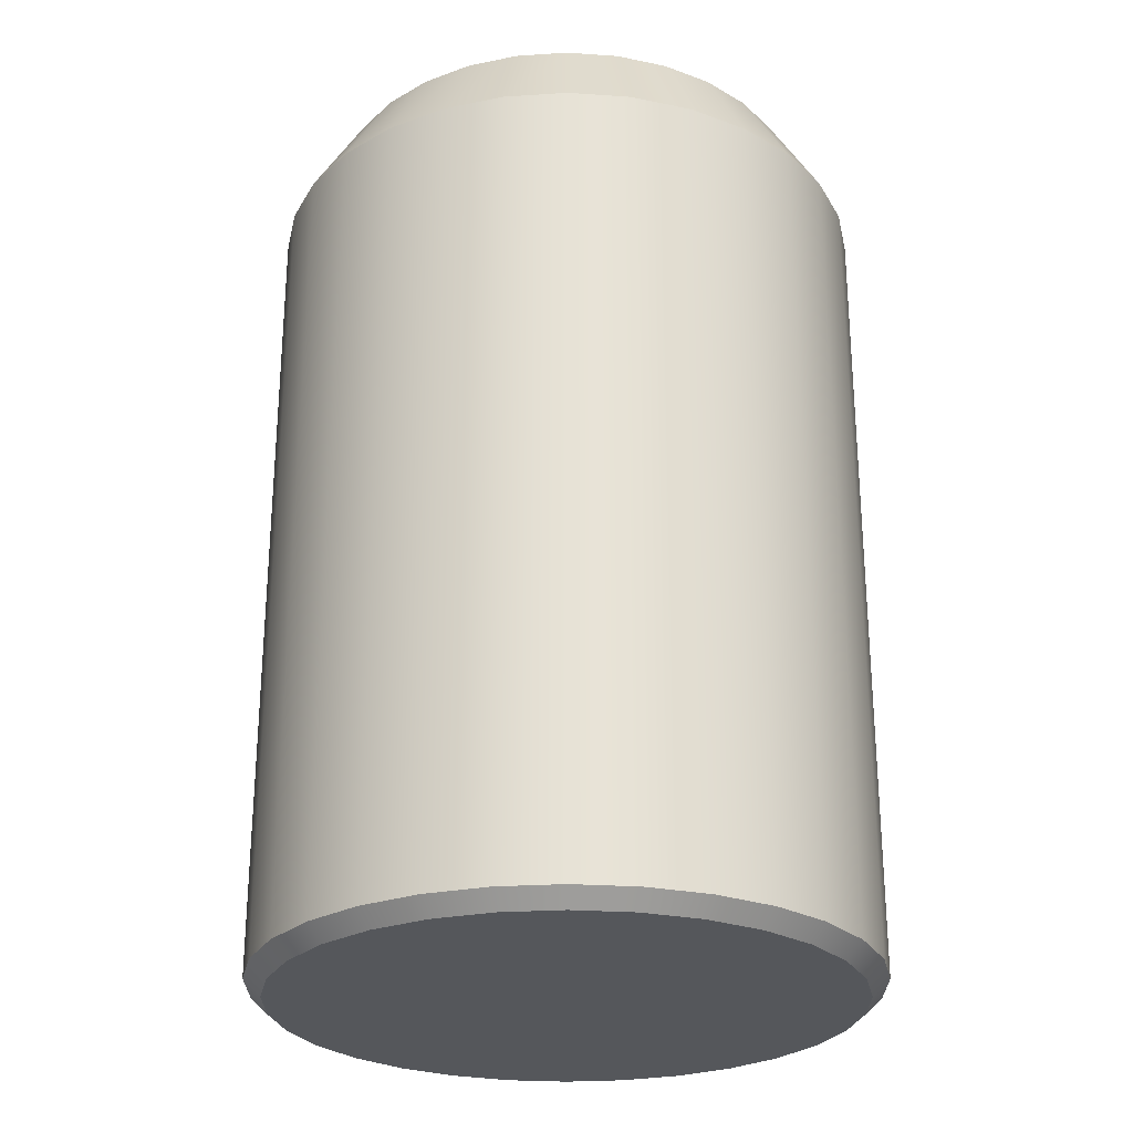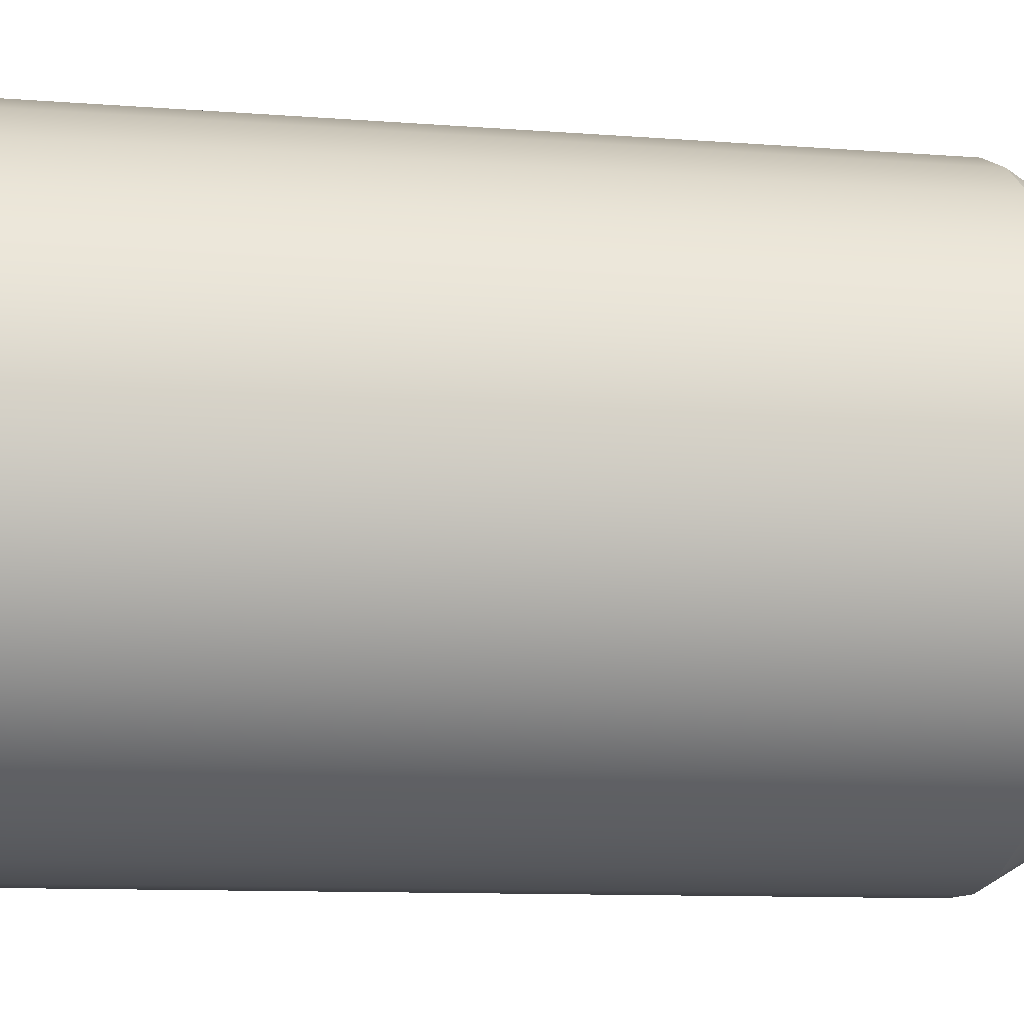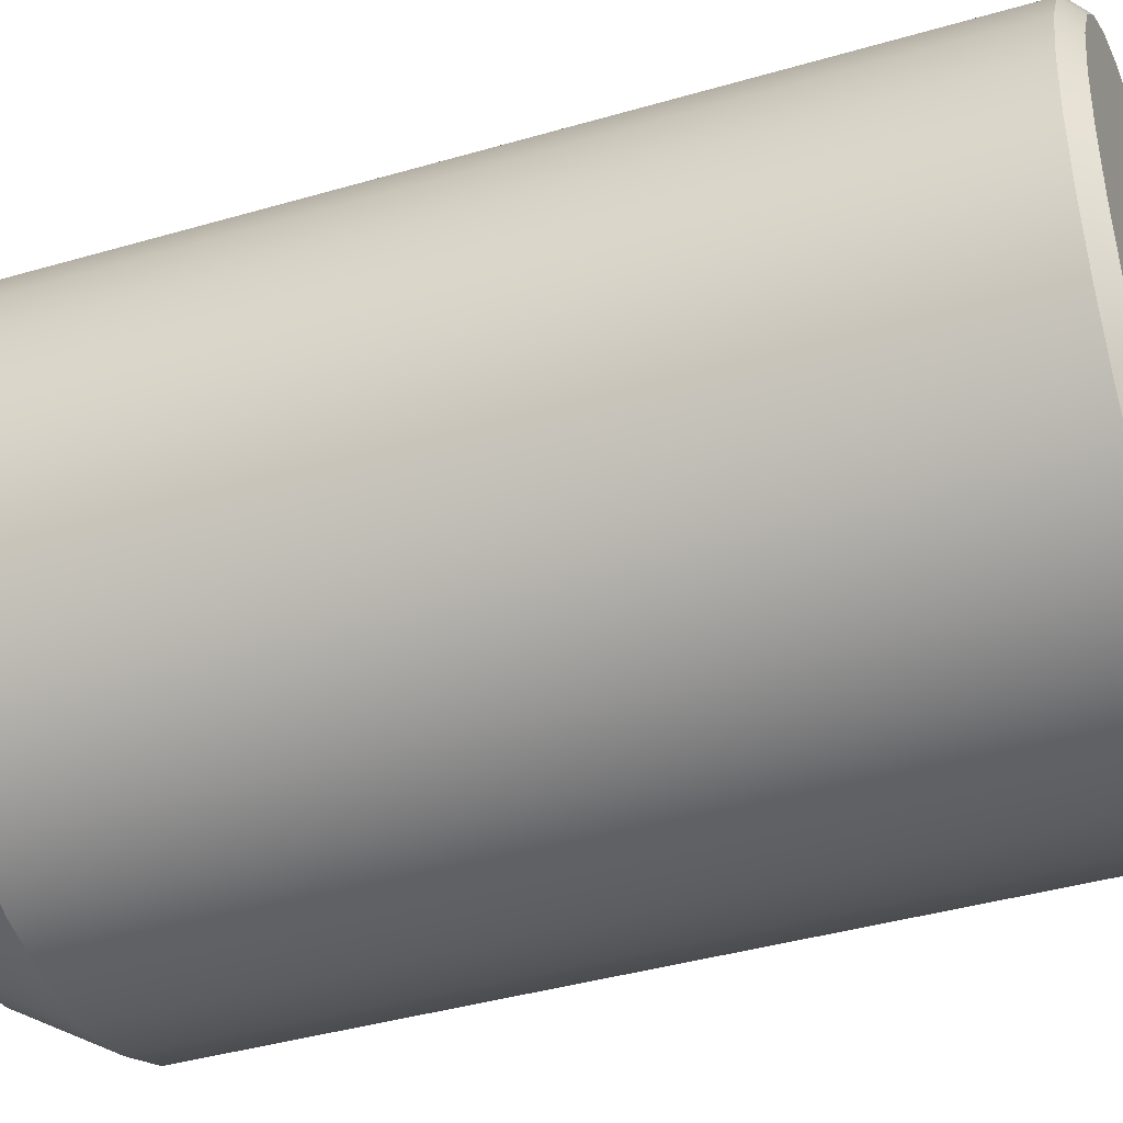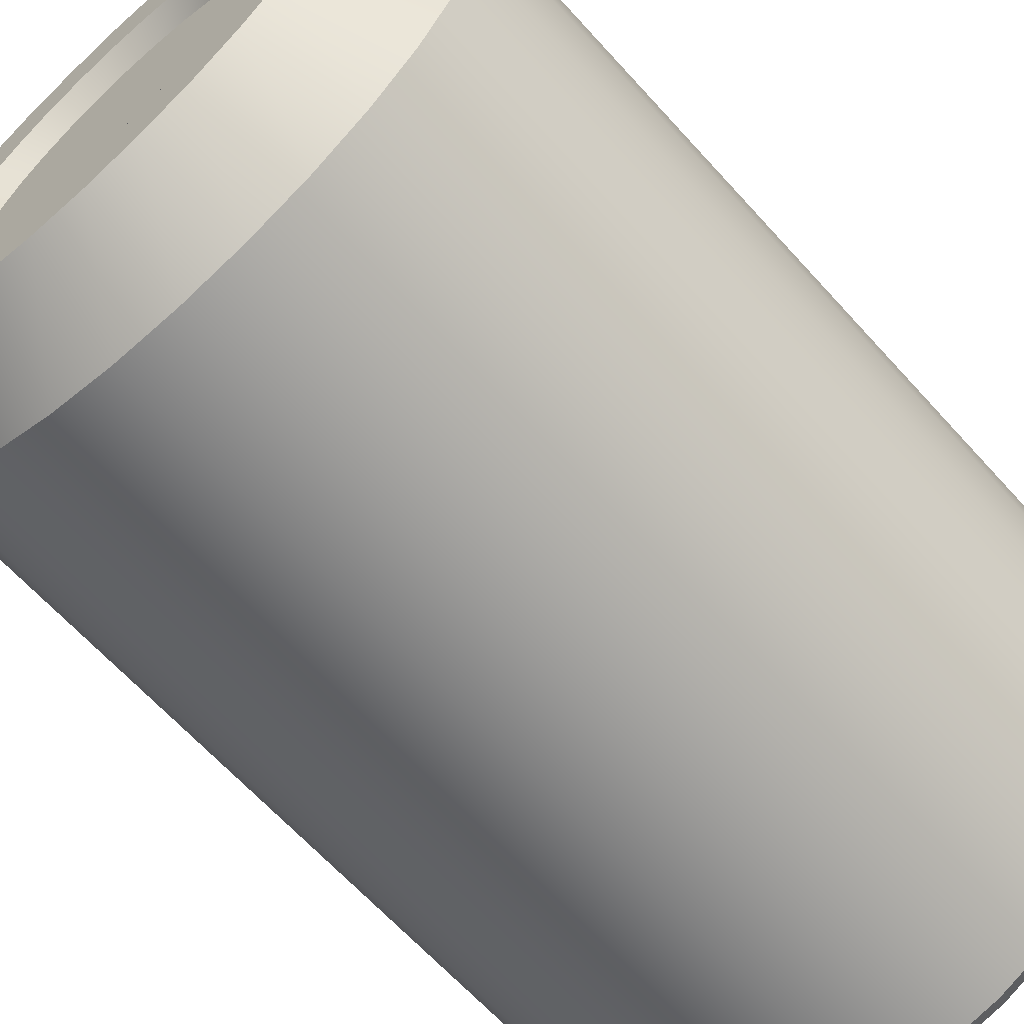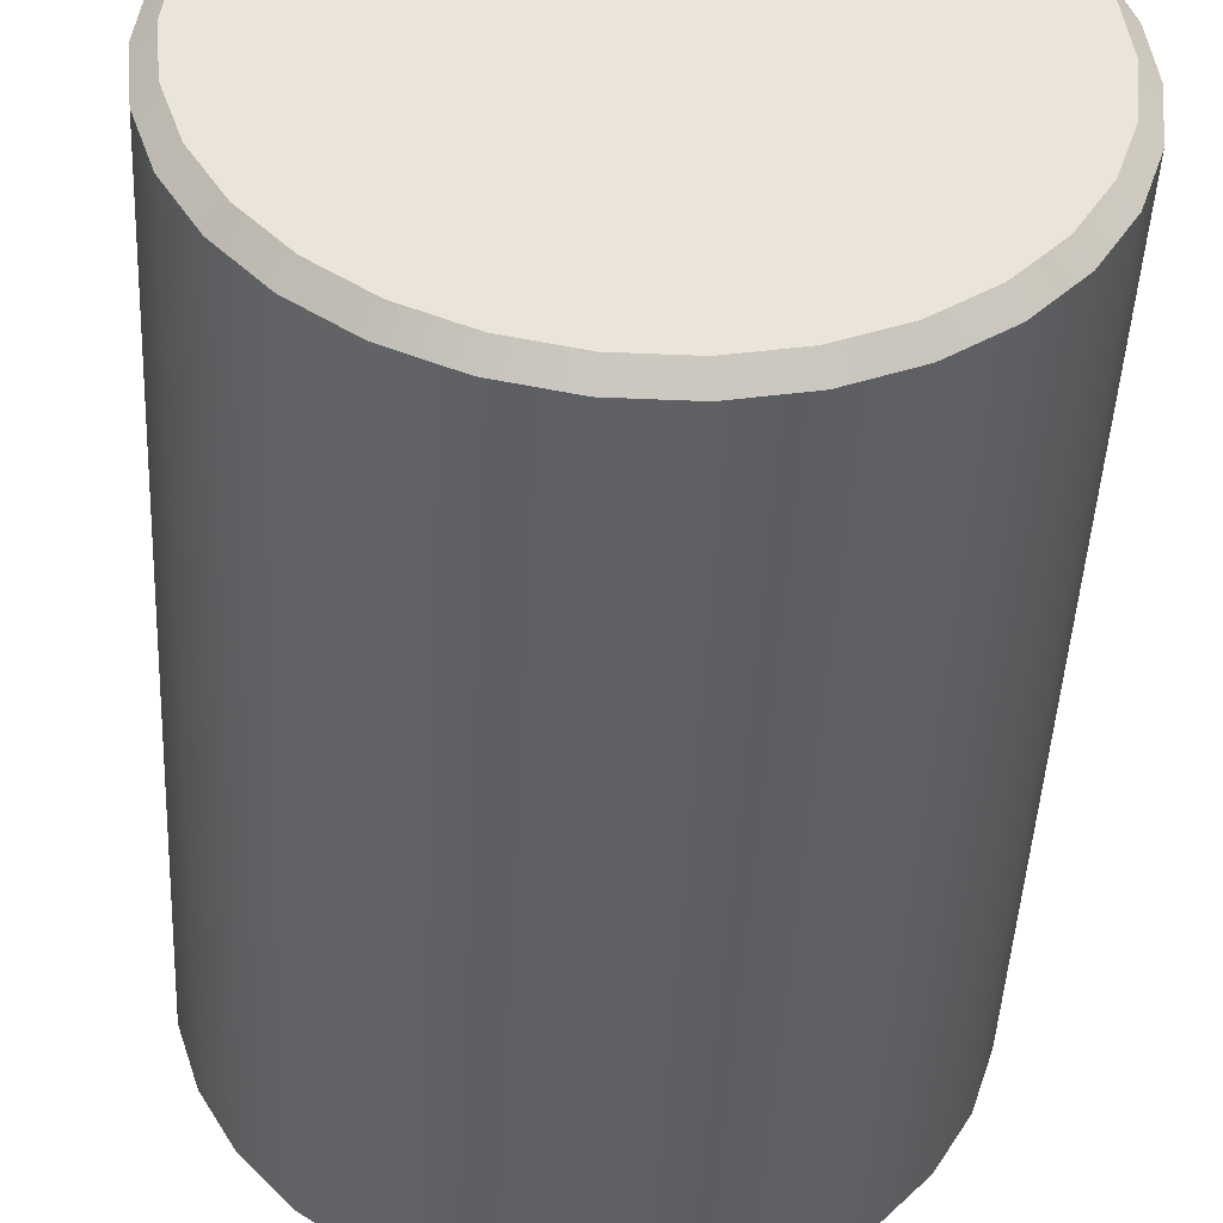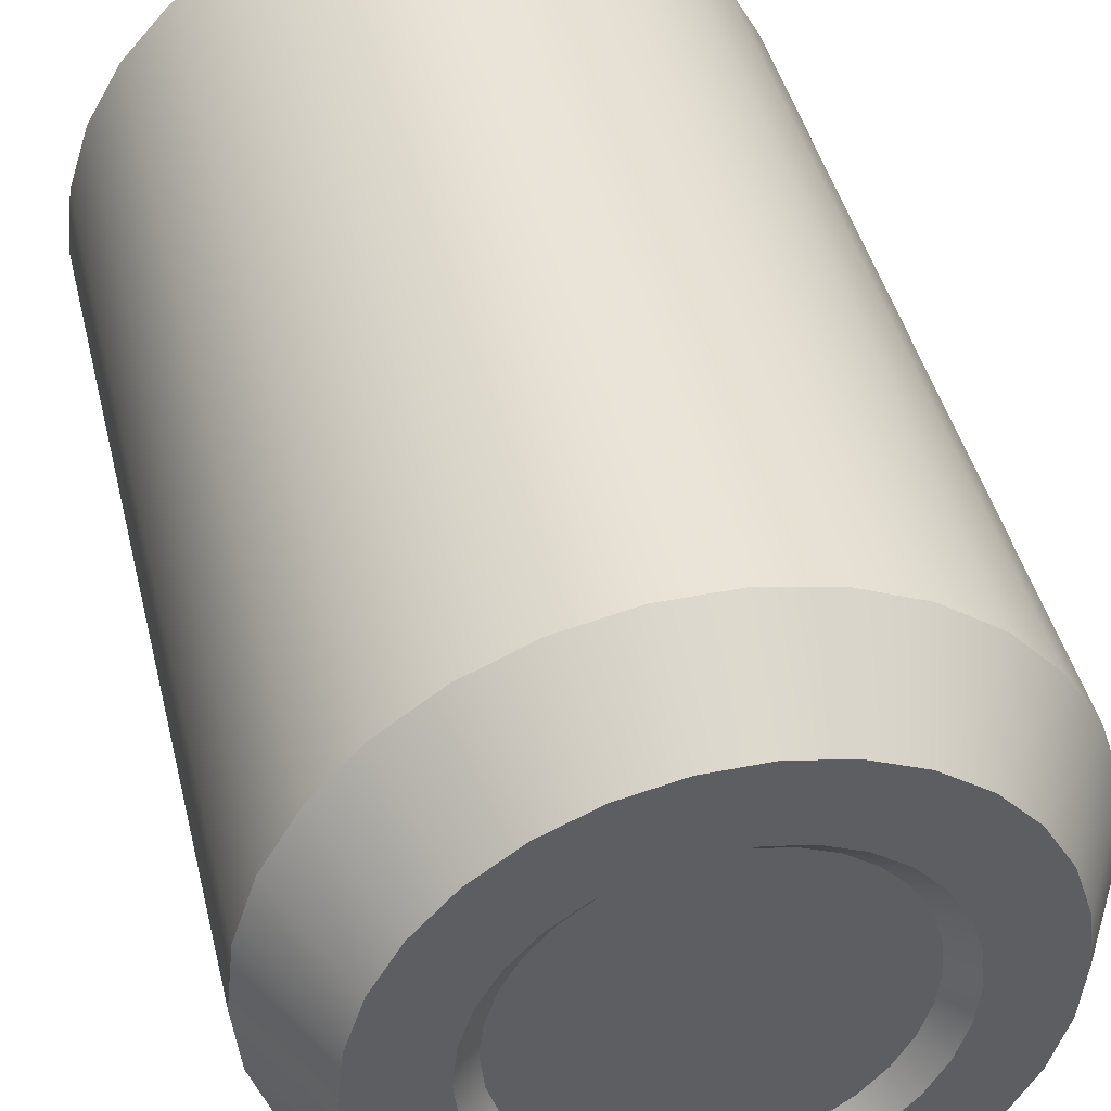
<metadata>
{"format":"obj","ext":"obj","renderer":"f3d","projection":"perspective","resolution":1024,"background":"white","views":[{"elev":-26.4,"azim":-114.1,"up":"+Z"},{"elev":-10.3,"azim":-101.3,"up":"+Y"},{"elev":-40.5,"azim":109.7,"up":"+Y"},{"elev":-64.6,"azim":42.0,"up":"+Y"},{"elev":-46.2,"azim":177.2,"up":"+Y"},{"elev":43.0,"azim":-13.3,"up":"+Y"}]}
</metadata>
<code>
g default
v 11.55 2.455 -19.02
v 11.81 -1.3e-05 -19.02
v 12.24 2.602 -18.33
v 12.52 -1.3e-05 -18.33
v -1.234 -11.74 -19.02
v -3.648 -11.23 -19.02
v -1.309 -12.45 -18.33
v -3.868 -11.9 -18.33
v 10.79 4.802 -19.02
v 11.44 5.091 -18.33
v -5.903 -10.22 -19.02
v -6.259 -10.84 -18.33
v 9.551 6.939 -19.02
v 10.13 7.357 -18.33
v 8.376 -9.302 -18.33
v 10.13 -7.357 -18.33
v 6.258 -10.84 -18.33
v 11.44 -5.091 -18.33
v -7.9 -8.774 -19.02
v 3.868 -11.9 -18.33
v -8.376 -9.302 -18.33
v 12.24 -2.602 -18.33
v 1.308 -12.45 -18.33
v 7.9 8.774 -19.02
v 8.376 9.302 -18.33
v -9.551 -6.939 -19.02
v -10.13 -7.357 -18.33
v 5.903 10.22 -19.02
v 6.258 10.84 -18.33
v -10.79 -4.802 -19.02
v -11.44 -5.091 -18.33
v 3.648 11.23 -19.02
v 3.868 11.9 -18.33
v -11.55 -2.455 -19.02
v -12.24 -2.602 -18.33
v 1.234 11.74 -19.02
v 1.308 12.45 -18.33
v -11.81 -1.3e-05 -19.02
v -0.000183 -1.1e-05 18.27
v -12.52 -1.3e-05 -18.33
v -1.234 11.74 -19.02
v -1.309 12.45 -18.33
v -11.55 2.455 -19.02
v -12.24 2.602 -18.33
v 10.13 -7.357 15.2
v 8.376 -9.302 15.2
v 6.258 -10.84 15.2
v -3.648 11.23 -19.02
v 11.44 -5.091 15.2
v -3.868 11.9 -18.33
v 3.868 -11.9 15.2
v -10.79 4.802 -19.02
v -11.44 5.091 -18.33
v -5.903 10.22 -19.02
v -6.259 10.84 -18.33
v -9.551 6.939 -19.02
v 1.308 -12.45 15.2
v -7.9 8.774 -19.02
v -10.13 7.357 -18.33
v -8.376 9.302 -18.33
v -1.309 -12.45 15.2
v -3.868 -11.9 15.2
v 8.312 -6.039 19.02
v 6.875 -7.636 19.02
v 5.138 -8.898 19.02
v 9.387 -4.179 19.02
v 3.175 -9.772 19.02
v 12.24 -2.602 15.2
v 10.05 -2.136 19.02
v 1.074 -10.22 19.02
v -6.259 -10.84 15.2
v 12.52 -1.1e-05 15.2
v 10.27 -1.1e-05 19.02
v -1.074 -10.22 19.02
v 10.13 7.357 15.2
v 11.44 5.091 15.2
v 5.861 -4.258 19.02
v 4.847 -5.383 19.02
v 4.259 -4.73 18.27
v 5.149 -3.741 18.27
v 3.182 -5.512 18.27
v 3.622 -6.274 19.02
v 5.815 -2.589 18.27
v 12.24 2.602 15.2
v 10.05 2.136 19.02
v 6.618 -2.946 19.02
v 1.967 -6.053 18.27
v 2.238 -6.89 19.02
v 6.226 -1.323 18.27
v -8.376 -9.302 15.2
v 7.086 -1.506 19.02
v 0.6651 -6.33 18.27
v -3.175 -9.772 19.02
v 0.7571 -7.204 19.02
v 6.365 -1.1e-05 18.27
v -0.6655 -6.33 18.27
v 7.244 -1.1e-05 19.02
v 8.376 9.302 15.2
v 9.387 4.179 19.02
v 6.226 1.323 18.27
v -0.7575 -7.204 19.02
v -1.967 -6.053 18.27
v 7.086 1.506 19.02
v -5.138 -8.898 19.02
v -10.13 -7.357 15.2
v 5.815 2.589 18.27
v -2.238 -6.89 19.02
v -3.182 -5.512 18.27
v 8.312 6.039 19.02
v 5.149 3.741 18.27
v 6.258 10.84 15.2
v 6.618 2.946 19.02
v -4.259 -4.73 18.27
v -6.875 -7.636 19.02
v -3.622 -6.274 19.02
v 4.259 4.73 18.27
v -11.44 -5.091 15.2
v 5.861 4.258 19.02
v -5.149 -3.741 18.27
v 6.875 7.636 19.02
v 3.868 11.9 15.2
v 3.182 5.512 18.27
v -4.847 -5.383 19.02
v -8.313 -6.039 19.02
v -5.815 -2.589 18.27
v 4.847 5.383 19.02
v -12.24 -2.602 15.2
v 1.967 6.053 18.27
v -5.861 -4.258 19.02
v 5.138 8.898 19.02
v -6.226 -1.323 18.27
v 3.622 6.274 19.02
v 1.308 12.45 15.2
v 0.6651 6.33 18.27
v -6.618 -2.946 19.02
v -9.387 -4.179 19.02
v -6.365 -1.1e-05 18.27
v -12.52 -1.1e-05 15.2
v -0.6655 6.33 18.27
v 2.238 6.89 19.02
v -6.226 1.323 18.27
v 3.175 9.772 19.02
v -7.086 -1.506 19.02
v -1.309 12.45 15.2
v -1.967 6.053 18.27
v -5.815 2.589 18.27
v 0.7571 7.204 19.02
v -3.182 5.512 18.27
v -5.149 3.741 18.27
v -12.24 2.602 15.2
v -10.05 -2.136 19.02
v -4.259 4.73 18.27
v -7.244 -1.1e-05 19.02
v -0.7575 7.204 19.02
v -3.868 11.9 15.2
v 1.074 10.22 19.02
v -7.086 1.506 19.02
v -11.44 5.091 15.2
v -2.238 6.89 19.02
v -10.28 -1.1e-05 19.02
v -6.259 10.84 15.2
v -6.618 2.946 19.02
v -3.622 6.274 19.02
v -10.13 7.357 15.2
v -1.074 10.22 19.02
v -5.861 4.258 19.02
v -8.376 9.302 15.2
v -4.847 5.383 19.02
v -10.05 2.136 19.02
v -3.175 9.772 19.02
v -9.387 4.179 19.02
v -5.138 8.898 19.02
v -8.313 6.039 19.02
v -6.875 7.636 19.02
v 1.234 -11.74 -19.02
v 11.55 -2.455 -19.02
v 3.648 -11.23 -19.02
v 10.79 -4.802 -19.02
v 5.903 -10.22 -19.02
v 9.551 -6.939 -19.02
v 7.9 -8.774 -19.02
g polySurface961
f 3 4 2 1
f 7 8 6 5
f 10 3 1 9
f 8 12 11 6
f 14 10 9 13
f 15 16 45 46
f 17 15 46 47
f 16 18 49 45
f 20 17 47 51
f 12 21 19 11
f 18 22 68 49
f 23 20 51 57
f 25 14 13 24
f 22 4 72 68
f 21 27 26 19
f 7 23 57 61
f 4 3 84 72
f 29 25 24 28
f 8 7 61 62
f 27 31 30 26
f 3 10 76 84
f 33 29 28 32
f 12 8 62 71
f 31 35 34 30
f 10 14 75 76
f 37 33 32 36
f 39 79 80
f 39 81 79
f 39 80 83
f 39 87 81
f 21 12 71 90
f 35 40 38 34
f 39 83 89
f 39 92 87
f 39 89 95
f 39 96 92
f 39 95 100
f 39 102 96
f 42 37 36 41
f 39 100 106
f 14 25 98 75
f 39 108 102
f 39 106 110
f 40 44 43 38
f 39 113 108
f 39 110 116
f 39 119 113
f 50 42 41 48
f 39 116 122
f 27 21 90 105
f 39 125 119
f 39 122 128
f 44 53 52 43
f 39 131 125
f 39 128 134
f 55 50 48 54
f 39 137 131
f 39 134 139
f 25 29 111 98
f 39 141 137
f 53 59 56 52
f 39 139 145
f 39 146 141
f 60 55 54 58
f 39 145 148
f 59 60 58 56
f 39 149 146
f 39 148 152
f 39 152 149
f 31 27 105 117
f 29 33 121 111
f 35 31 117 127
f 46 45 63 64
f 47 46 64 65
f 45 49 66 63
f 51 47 65 67
f 33 37 133 121
f 49 68 69 66
f 57 51 67 70
f 40 35 127 138
f 68 72 73 69
f 37 42 144 133
f 61 57 70 74
f 44 40 138 150
f 64 63 77 78
f 65 64 78 82
f 72 84 85 73
f 63 66 86 77
f 67 65 82 88
f 42 50 155 144
f 66 69 91 86
f 62 61 74 93
f 53 44 150 158
f 70 67 88 94
f 78 77 80 79
f 82 78 79 81
f 50 55 161 155
f 77 86 83 80
f 69 73 97 91
f 88 82 81 87
f 84 76 99 85
f 59 53 158 164
f 86 91 89 83
f 74 70 94 101
f 55 60 167 161
f 60 59 164 167
f 94 88 87 92
f 91 97 95 89
f 73 85 103 97
f 71 62 93 104
f 101 94 92 96
f 93 74 101 107
f 97 103 100 95
f 76 75 109 99
f 85 99 112 103
f 107 101 96 102
f 103 112 106 100
f 90 71 104 114
f 104 93 107 115
f 115 107 102 108
f 99 109 118 112
f 112 118 110 106
f 75 98 120 109
f 114 104 115 123
f 123 115 108 113
f 105 90 114 124
f 118 126 116 110
f 109 120 126 118
f 129 123 113 119
f 98 111 130 120
f 124 114 123 129
f 126 132 122 116
f 120 130 132 126
f 135 129 119 125
f 117 105 124 136
f 132 140 128 122
f 136 124 129 135
f 111 121 142 130
f 143 135 125 131
f 130 142 140 132
f 140 147 134 128
f 127 117 136 151
f 151 136 135 143
f 153 143 131 137
f 147 154 139 134
f 142 156 147 140
f 121 133 156 142
f 157 153 137 141
f 154 159 145 139
f 160 151 143 153
f 162 157 141 146
f 138 127 151 160
f 159 163 148 145
f 156 165 154 147
f 166 162 146 149
f 163 168 152 148
f 168 166 149 152
f 133 144 165 156
f 169 160 153 157
f 165 170 159 154
f 150 138 160 169
f 171 169 157 162
f 170 172 163 159
f 144 155 170 165
f 173 171 162 166
f 172 174 168 163
f 174 173 166 168
f 158 150 169 171
f 155 161 172 170
f 164 158 171 173
f 161 167 174 172
f 167 164 173 174
f 23 7 5 175
f 4 22 176 2
f 20 23 175 177
f 22 18 178 176
f 17 20 177 179
f 18 16 180 178
f 15 17 179 181
f 16 15 181 180
f 2 176 178 180 181 179 177 175 5 6 11 19 26 30 34 38 43 52 56 58 54 48 41 36 32 28 24 13 9 1

</code>
